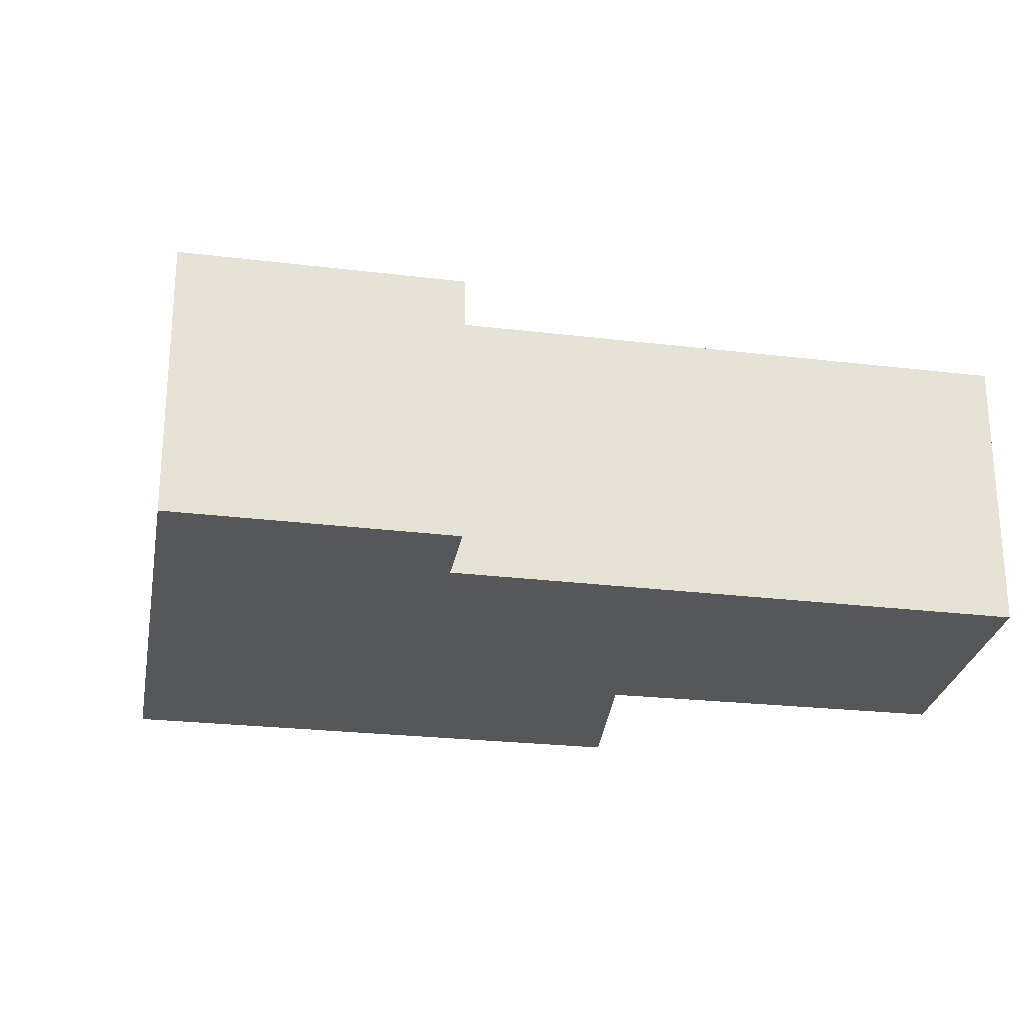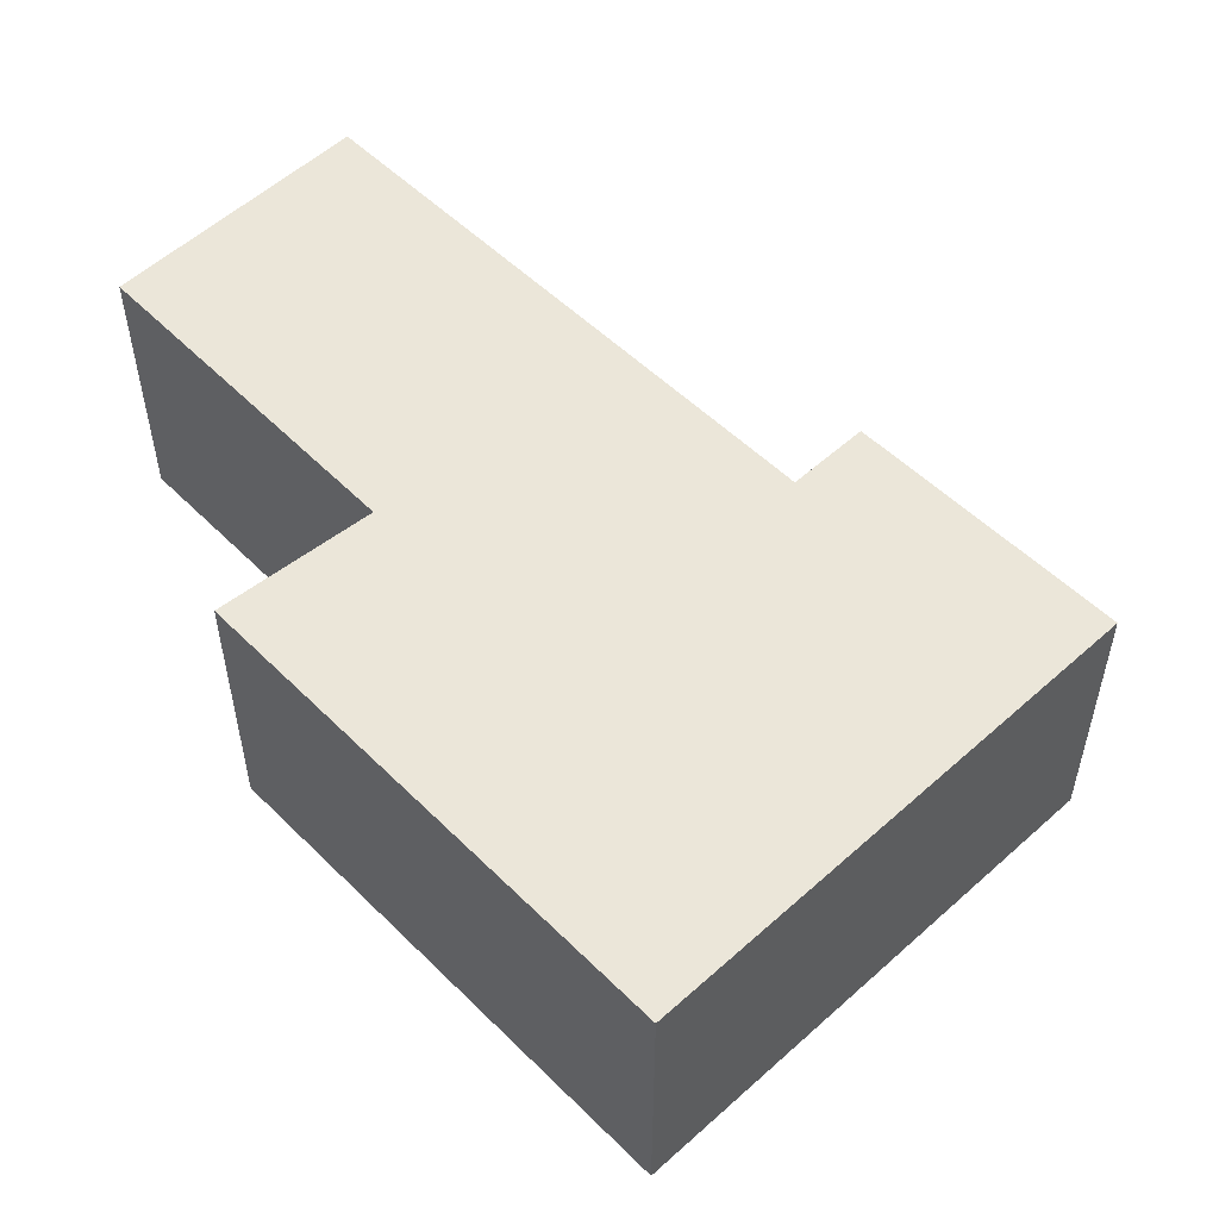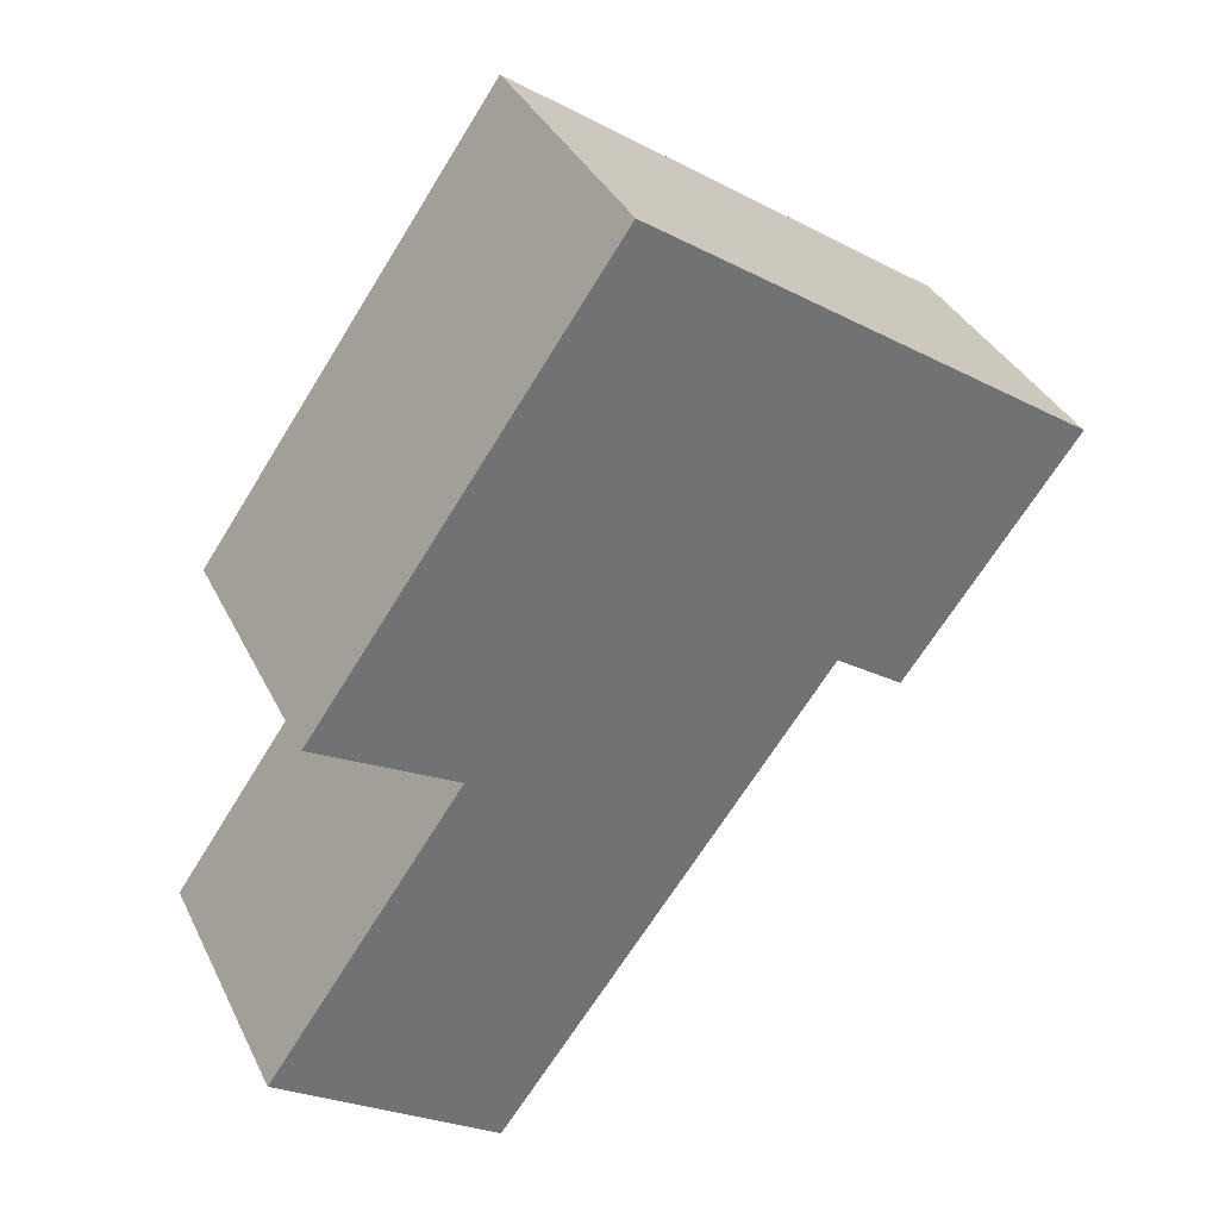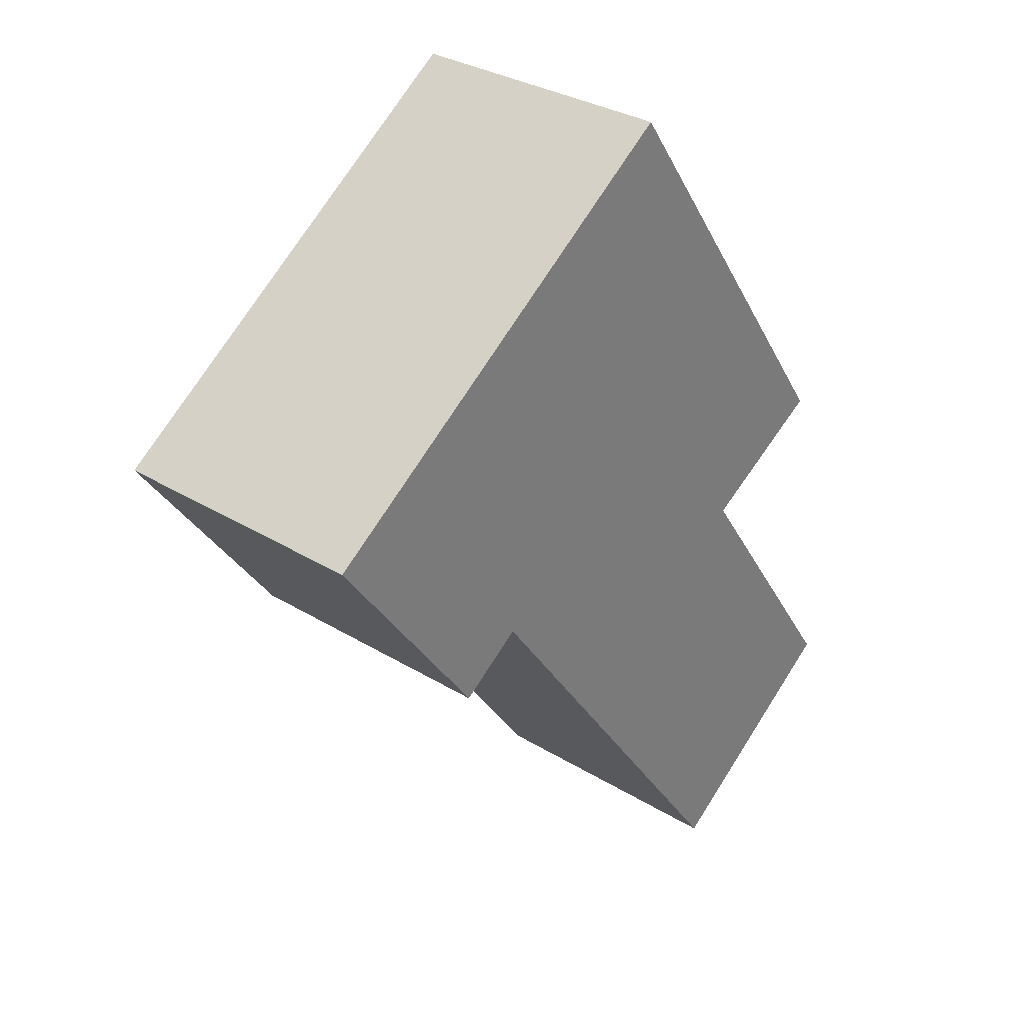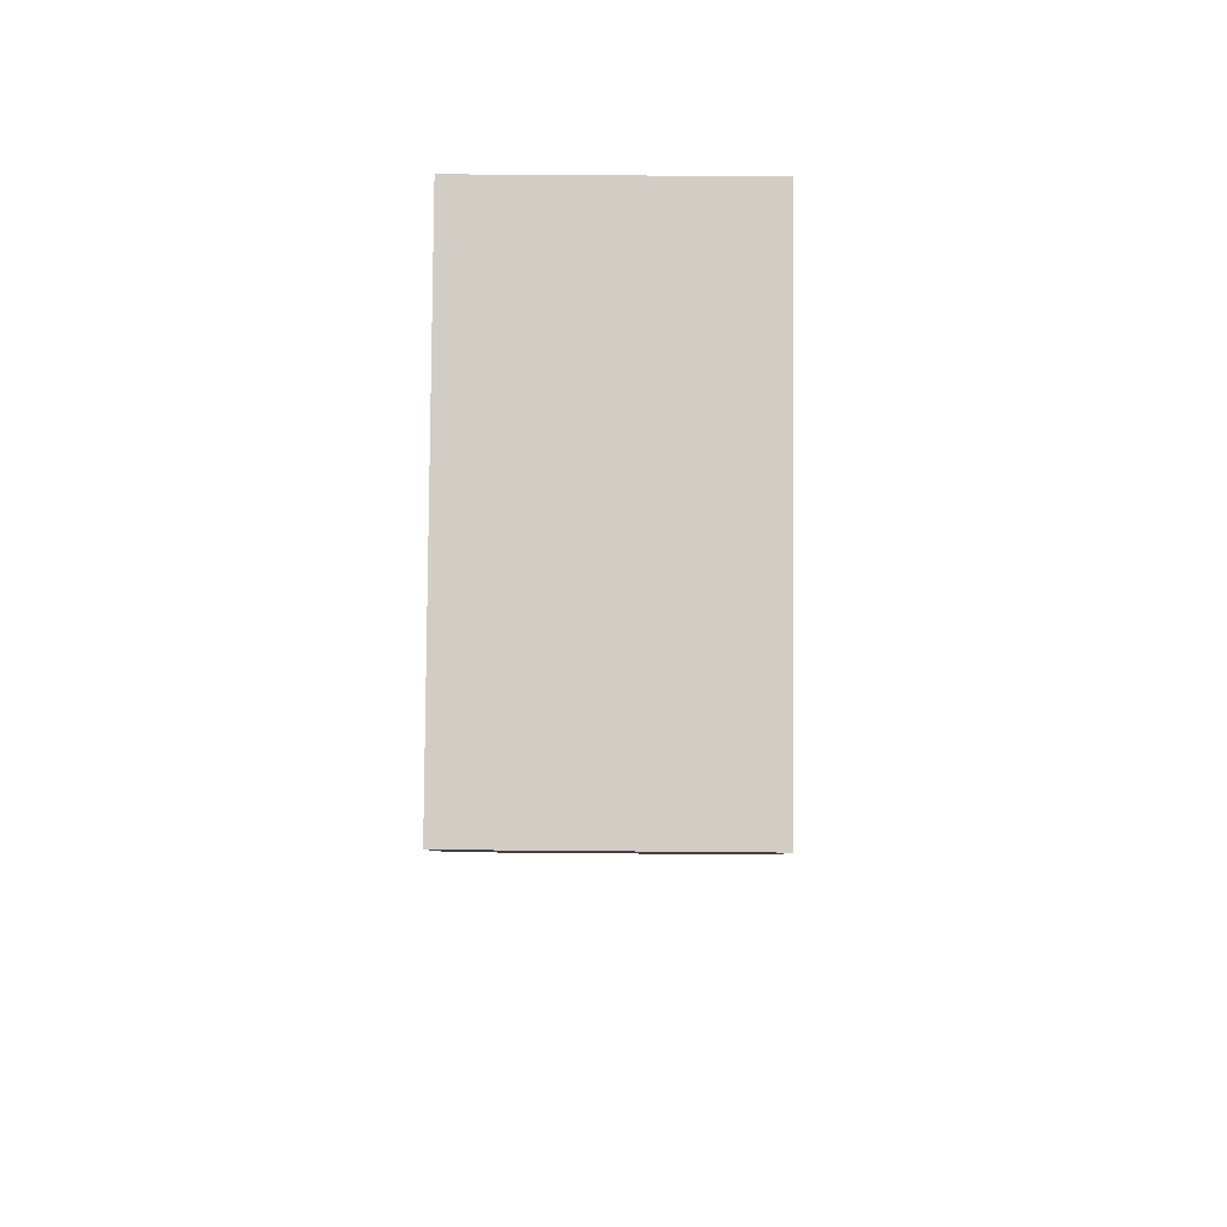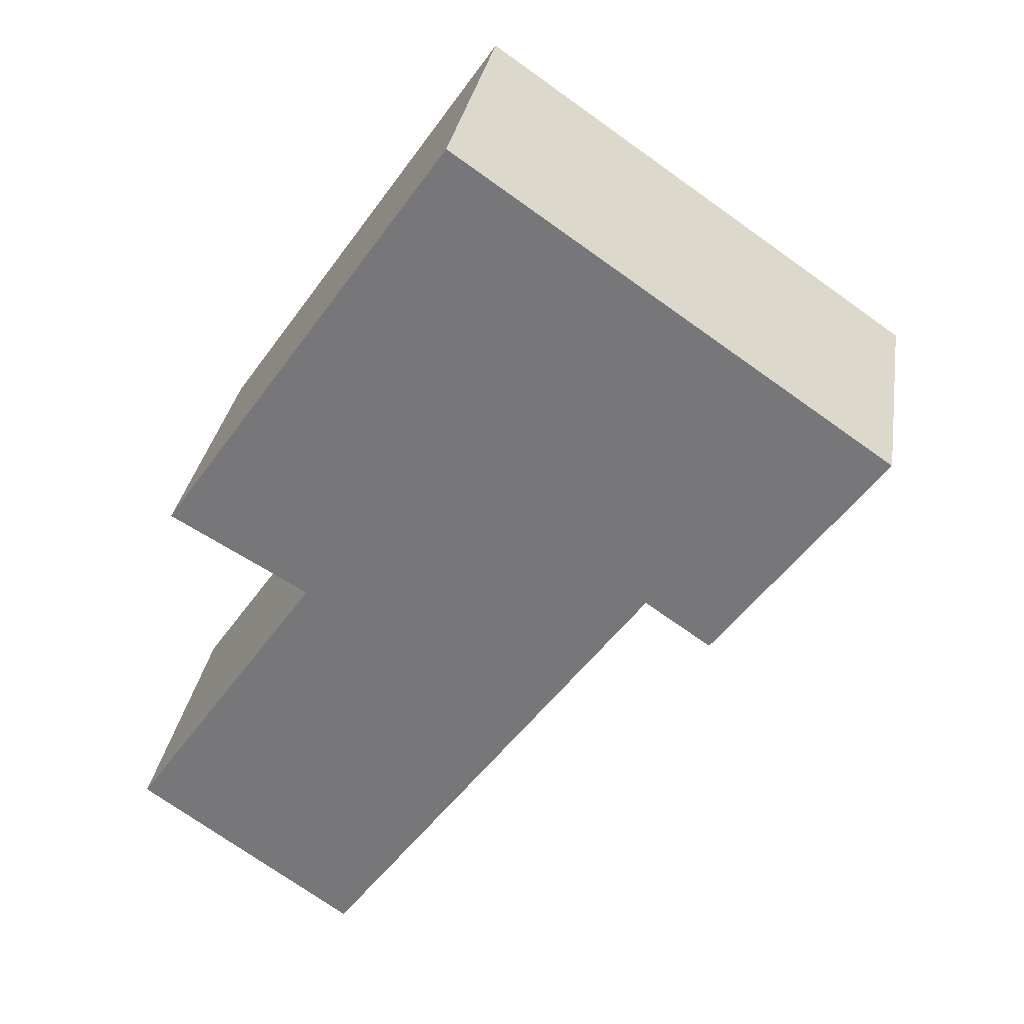
<metadata>
{"format":"obj","ext":"obj","renderer":"f3d","projection":"perspective","resolution":1024,"background":"white","views":[{"elev":-26.6,"azim":115.0,"up":"+Y"},{"elev":55.1,"azim":-8.9,"up":"+Y"},{"elev":36.0,"azim":-23.5,"up":"+Z"},{"elev":31.7,"azim":130.9,"up":"+Z"},{"elev":48.6,"azim":90.6,"up":"+Z"},{"elev":31.4,"azim":9.0,"up":"+Z"}]}
</metadata>
<code>
v  7.524 3.398 3.196
v  6.715 3.398 3.753
v  9.538 3.398 5.972
v  3.979 3.398 9.138
v  4.294 3.398 9.589
v  0.7 3.398 4.439
v  2.394 3.398 3.462
v  0 3.398 2.081e-16
v  2.667 3.398 -1.867
v  7.524 -1.957e-16 3.196
v  6.715 -2.298e-16 3.753
v  2.667 1.143e-16 -1.867
v  0 0 0
v  2.394 -2.12e-16 3.462
v  0.7 -2.718e-16 4.439
v  9.538 -3.657e-16 5.972
v  3.979 -5.595e-16 9.138
v  4.294 -5.872e-16 9.589
g defaultobject
f 1 2 3
f 3 4 5
f 4 3 6
f 6 3 7
f 7 3 8
f 8 3 2
f 8 2 9
f 10 2 1
f 2 10 11
f 12 8 9
f 8 12 13
f 14 6 7
f 6 14 15
f 11 9 2
f 9 11 12
f 16 1 3
f 1 16 10
f 13 7 8
f 7 13 14
f 15 4 6
f 4 15 17
f 4 17 5
f 5 17 18
f 18 3 5
f 3 18 16
f 16 11 10
f 11 13 12
f 13 11 14
f 14 11 16
f 14 16 18
f 14 18 15
f 15 18 17

</code>
